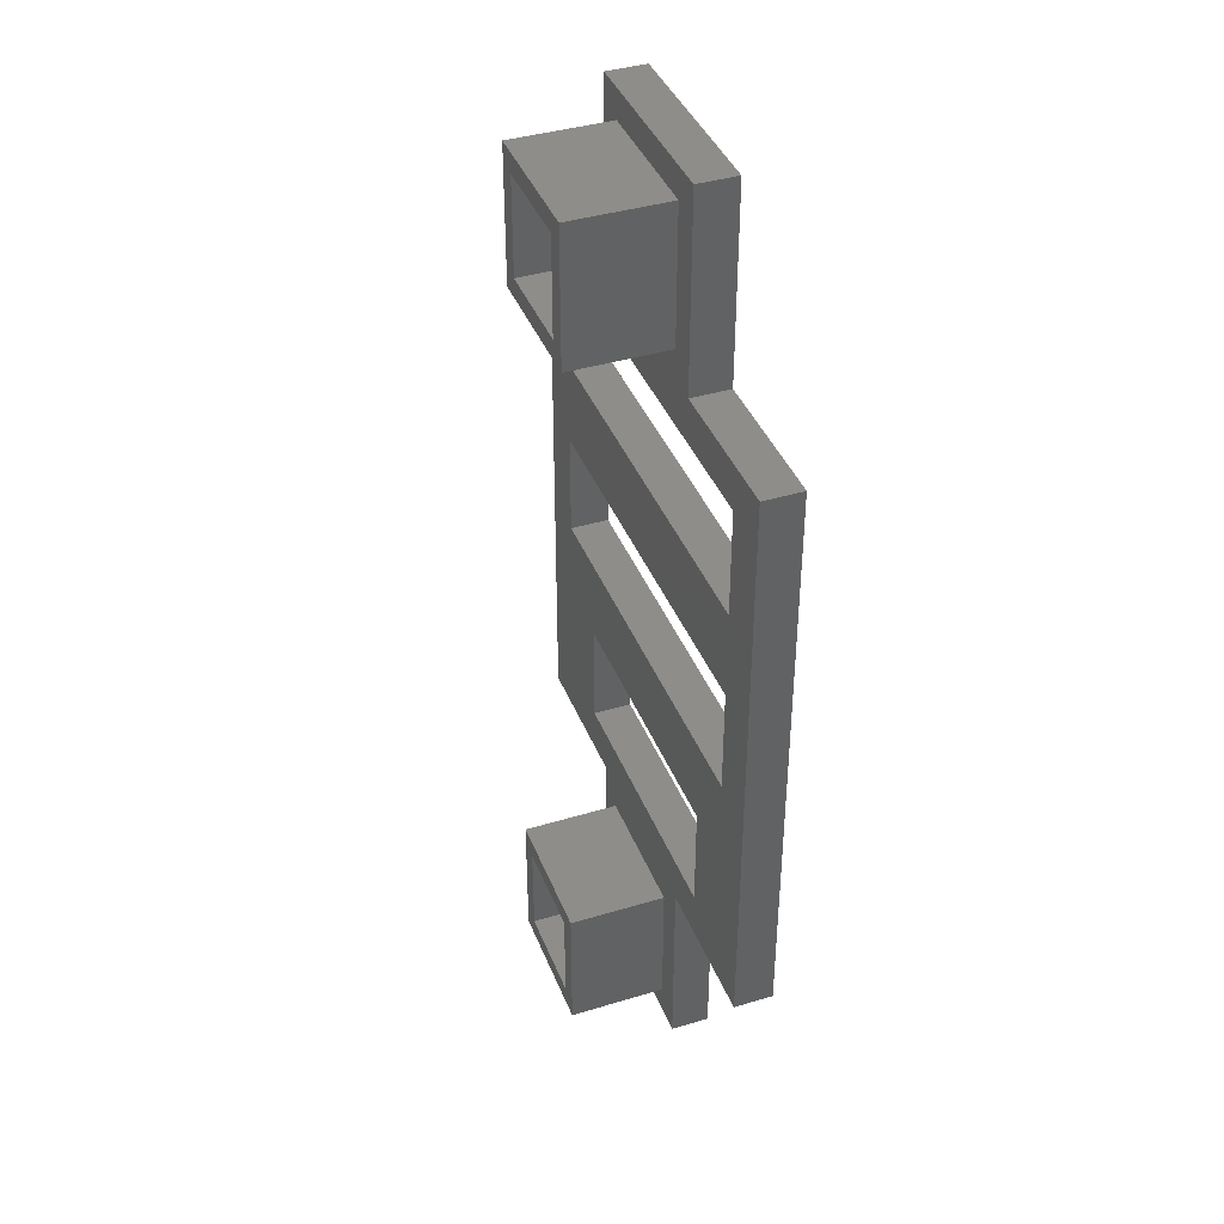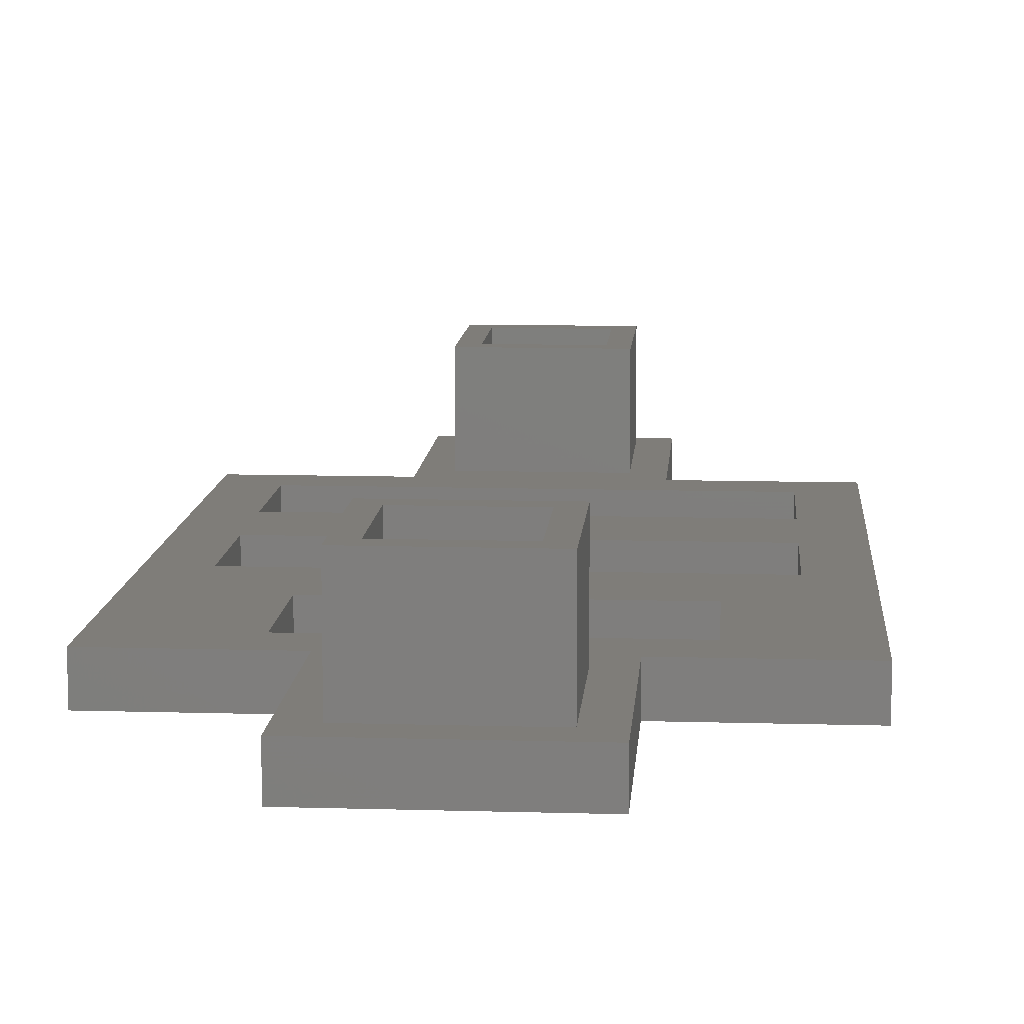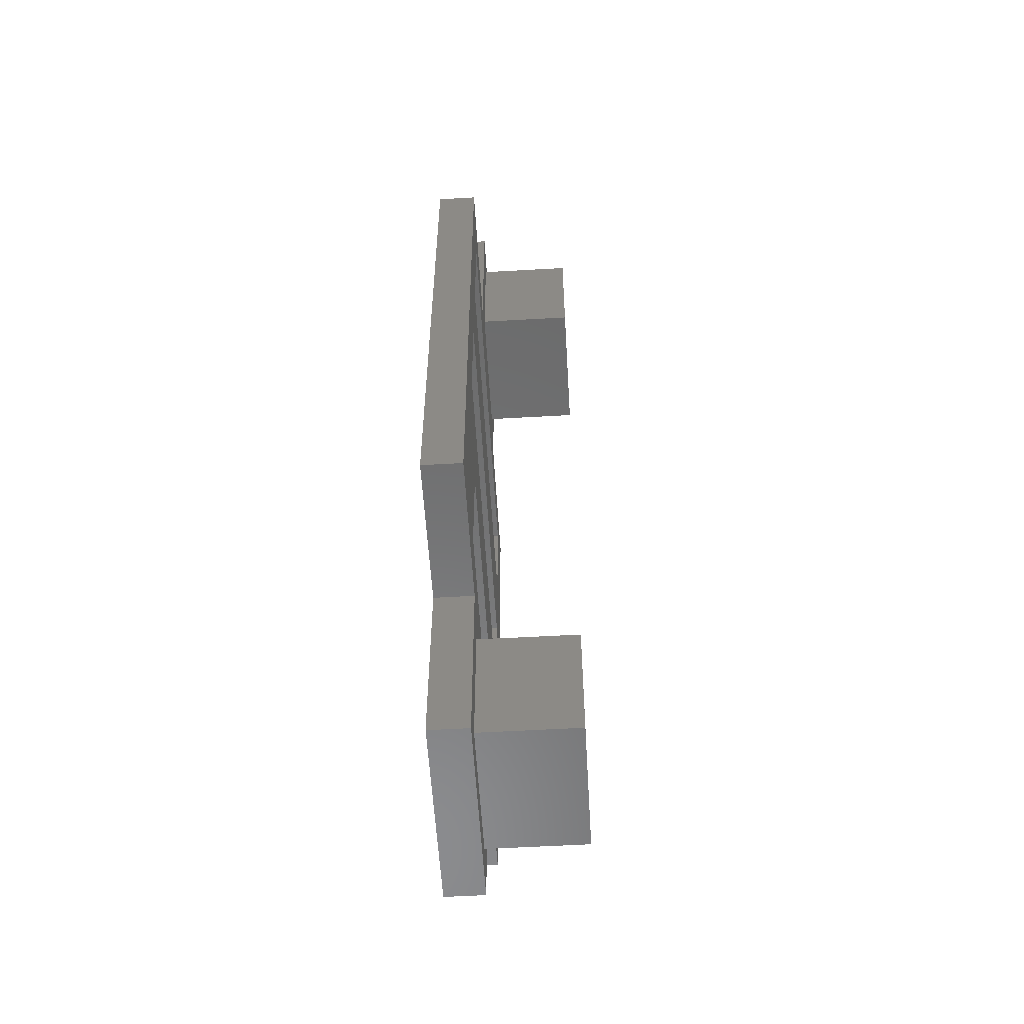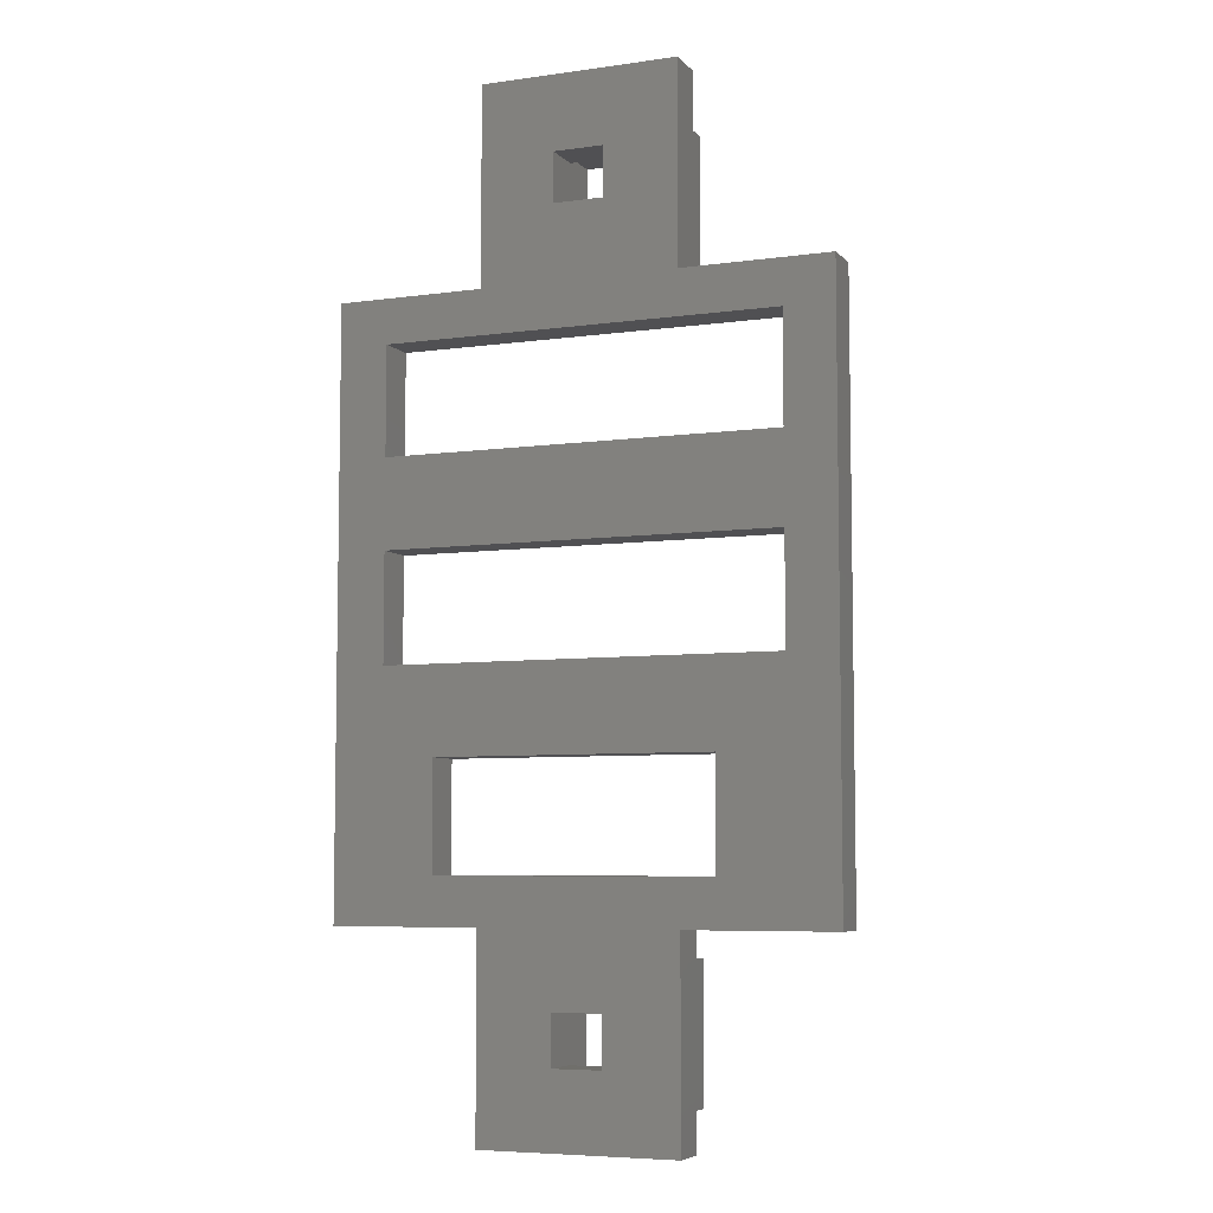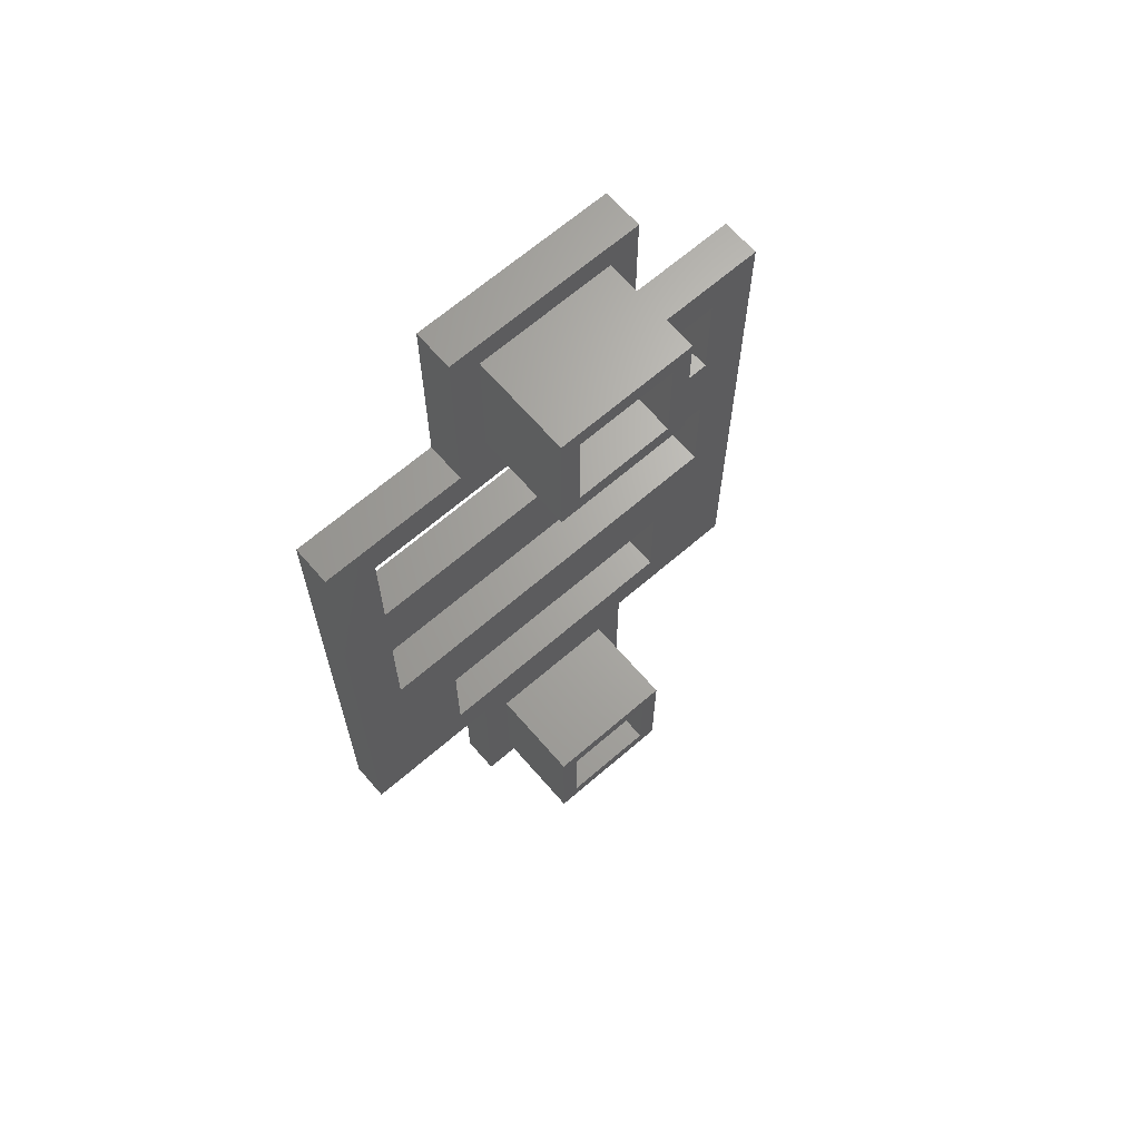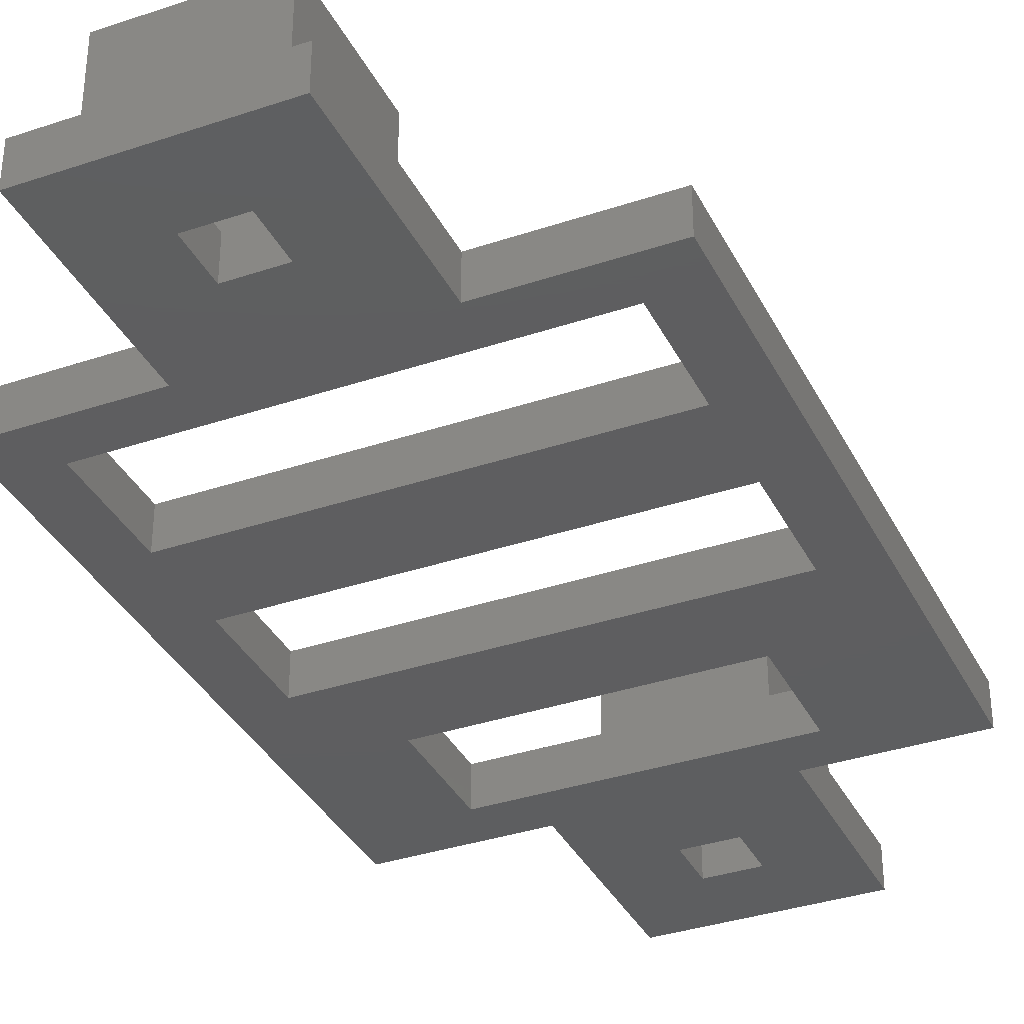
<metadata>
{"format":"stl","ext":"stl","renderer":"f3d","projection":"perspective","resolution":1024,"background":"white","views":[{"elev":40.0,"azim":69.6,"up":"+Y"},{"elev":10.8,"azim":4.2,"up":"+Z"},{"elev":-57.1,"azim":-86.6,"up":"+Y"},{"elev":-6.4,"azim":-157.4,"up":"+Y"},{"elev":66.6,"azim":-40.9,"up":"+Y"},{"elev":-35.5,"azim":-156.0,"up":"+Z"}]}
</metadata>
<code>
# stl→obj: 100 verts, 216 faces
v -47.5 7.5 4
v -47.5 7.5 0
v -52.5 7.5 4
v -52.5 7.5 0
v -52.5 12.5 4
v -52.5 12.5 0
v -47.5 12.5 4
v -47.5 12.5 0
v -55 15 4
v -45 15 4
v -45 5 4
v -55 5 4
v -55 15 14
v -55 5 14
v -47.5 -72.5 4
v -47.5 -72.5 0
v -52.5 -72.5 4
v -52.5 -72.5 0
v -52.5 -67.5 4
v -52.5 -67.5 0
v -47.5 -67.5 4
v -47.5 -67.5 0
v -55 -65 4
v -45 -65 4
v -45 -75 4
v -55 -75 4
v -55 -65 14
v -55 -75 14
v -60 -80 0
v -60 -80 4
v -60 -60 0
v -60 -60 4
v -40 -80 0
v -40 -80 4
v -40 -60 0
v -40 -60 4
v -45 -65 14
v -45 -75 14
v -43 -77 14
v -57 -77 14
v -57 -63 14
v -43 -63 14
v -57 -63 4
v -43 -63 4
v -57 -77 4
v -43 -77 4
v -75 -60 5.551e-16
v -75 -60 4
v -25 -60 4
v -25 -60 5.551e-16
v -60 20 0
v -60 20 4
v -40 20 0
v -40 20 4
v -60 0 0
v -60 0 4
v -40 0 0
v -40 0 4
v -45 15 14
v -45 5 14
v -43 3 14
v -57 3 14
v -57 17 14
v -43 17 14
v -57 17 4
v -43 17 4
v -57 3 4
v -43 3 4
v -25 -8.882e-15 5.551e-16
v -25 -8.882e-15 4
v -75 -8.882e-15 4
v -75 -8.882e-15 5.551e-16
v -30 -15.5 4
v -30 -15.5 0
v -70 -15.5 4
v -70 -15.5 0
v -70 -4.5 4
v -70 -4.5 0
v -30 -4.5 4
v -30 -4.5 0
v -35.34 -55.26 4
v -35.34 -55.26 0
v -63.34 -55.26 4
v -63.34 -55.26 0
v -63.34 -44.26 4
v -63.34 -44.26 0
v -35.34 -44.26 4
v -35.34 -44.26 0
v -30 -35.5 4
v -30 -35.5 0
v -70 -35.5 4
v -70 -35.5 0
v -70 -24.5 4
v -70 -24.5 0
v -30 -24.5 4
v -30 -24.5 0
v -25 -30 5.551e-16
v -75 -30 5.551e-16
v -75 -30 4
v -25 -30 4
f 1 2 3
f 3 2 4
f 3 4 5
f 5 4 6
f 5 6 7
f 7 6 8
f 7 8 1
f 1 8 2
f 7 9 5
f 7 10 9
f 7 11 10
f 7 1 11
f 11 1 3
f 12 3 5
f 9 12 5
f 11 3 12
f 9 13 12
f 12 13 14
f 15 16 17
f 17 16 18
f 17 18 19
f 19 18 20
f 19 20 21
f 21 20 22
f 21 22 15
f 15 22 16
f 21 23 19
f 21 24 23
f 21 25 24
f 21 15 25
f 25 15 17
f 26 17 19
f 23 26 19
f 25 17 26
f 23 27 26
f 26 27 28
f 29 30 31
f 31 30 32
f 33 34 29
f 29 34 30
f 35 36 33
f 33 36 34
f 24 37 23
f 23 37 27
f 26 28 25
f 25 28 38
f 25 38 24
f 24 38 37
f 28 39 38
f 28 40 39
f 28 41 40
f 28 27 41
f 41 27 37
f 42 37 38
f 39 42 38
f 41 37 42
f 43 41 44
f 44 41 42
f 45 40 43
f 43 40 41
f 46 39 45
f 45 39 40
f 44 42 46
f 46 42 39
f 31 32 47
f 47 32 48
f 36 35 49
f 49 35 50
f 51 52 53
f 53 52 54
f 55 56 51
f 51 56 52
f 53 54 57
f 57 54 58
f 10 59 9
f 9 59 13
f 12 14 11
f 11 14 60
f 11 60 10
f 10 60 59
f 14 61 60
f 14 62 61
f 14 63 62
f 14 13 63
f 63 13 59
f 64 59 60
f 61 64 60
f 63 59 64
f 65 63 66
f 66 63 64
f 67 62 65
f 65 62 63
f 68 61 67
f 67 61 62
f 66 64 68
f 68 64 61
f 57 58 69
f 69 58 70
f 56 55 71
f 71 55 72
f 73 74 75
f 75 74 76
f 75 76 77
f 77 76 78
f 77 78 79
f 79 78 80
f 79 80 73
f 73 80 74
f 81 82 83
f 83 82 84
f 83 84 85
f 85 84 86
f 85 86 87
f 87 86 88
f 87 88 81
f 81 88 82
f 89 90 91
f 91 90 92
f 91 92 93
f 93 92 94
f 93 94 95
f 95 94 96
f 95 96 89
f 89 96 90
f 2 8 53
f 57 2 53
f 57 55 2
f 57 78 55
f 57 80 78
f 57 69 80
f 80 69 74
f 74 69 97
f 96 97 90
f 96 74 97
f 96 94 74
f 74 94 76
f 76 94 98
f 72 76 98
f 72 78 76
f 72 55 78
f 4 51 6
f 4 55 51
f 4 2 55
f 16 22 35
f 33 16 35
f 33 29 16
f 16 29 18
f 18 29 31
f 20 31 35
f 22 20 35
f 20 18 31
f 86 90 88
f 86 92 90
f 86 47 92
f 86 84 47
f 47 84 31
f 31 84 35
f 35 84 82
f 50 82 88
f 90 50 88
f 90 97 50
f 35 82 50
f 94 92 98
f 98 92 47
f 51 53 6
f 6 53 8
f 45 43 32
f 30 45 32
f 30 34 45
f 45 34 46
f 46 34 36
f 44 36 32
f 43 44 32
f 44 46 36
f 67 65 52
f 56 67 52
f 56 58 67
f 56 79 58
f 56 77 79
f 56 71 77
f 77 71 75
f 75 71 99
f 93 99 91
f 93 75 99
f 93 95 75
f 75 95 73
f 73 95 100
f 70 73 100
f 70 79 73
f 70 58 79
f 68 54 66
f 68 58 54
f 68 67 58
f 87 89 85
f 87 49 89
f 87 81 49
f 49 81 36
f 36 81 83
f 32 83 48
f 32 36 83
f 83 85 48
f 48 85 91
f 99 48 91
f 95 89 100
f 100 89 49
f 89 91 85
f 54 52 66
f 66 52 65
f 47 48 98
f 98 48 99
f 72 99 71
f 72 98 99
f 69 70 97
f 97 70 100
f 50 100 49
f 50 97 100

</code>
